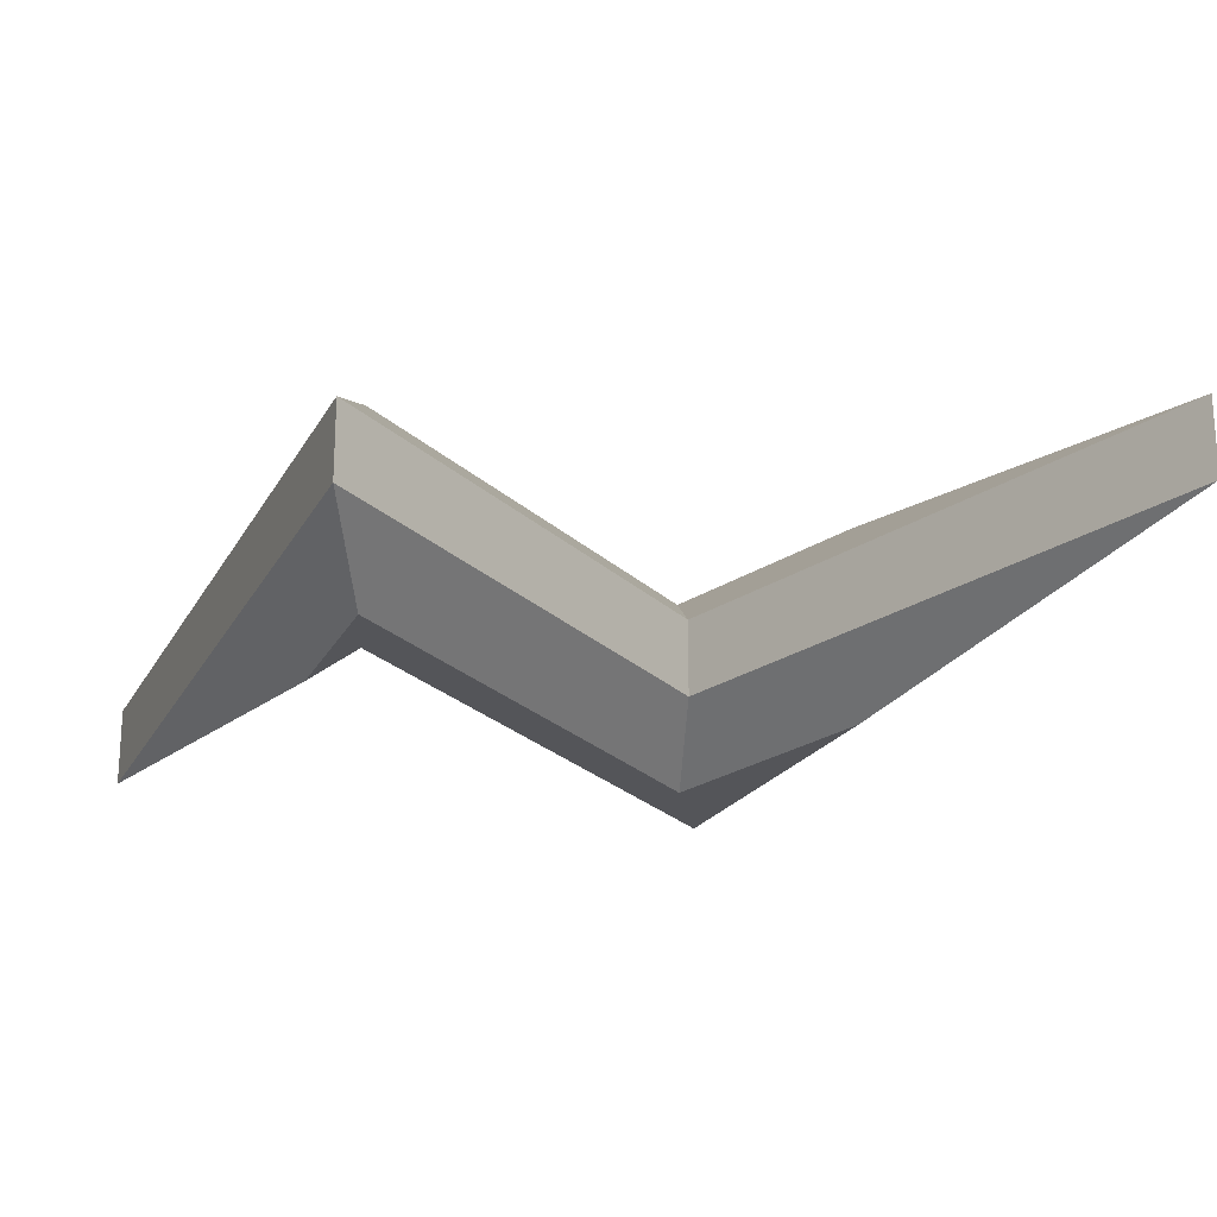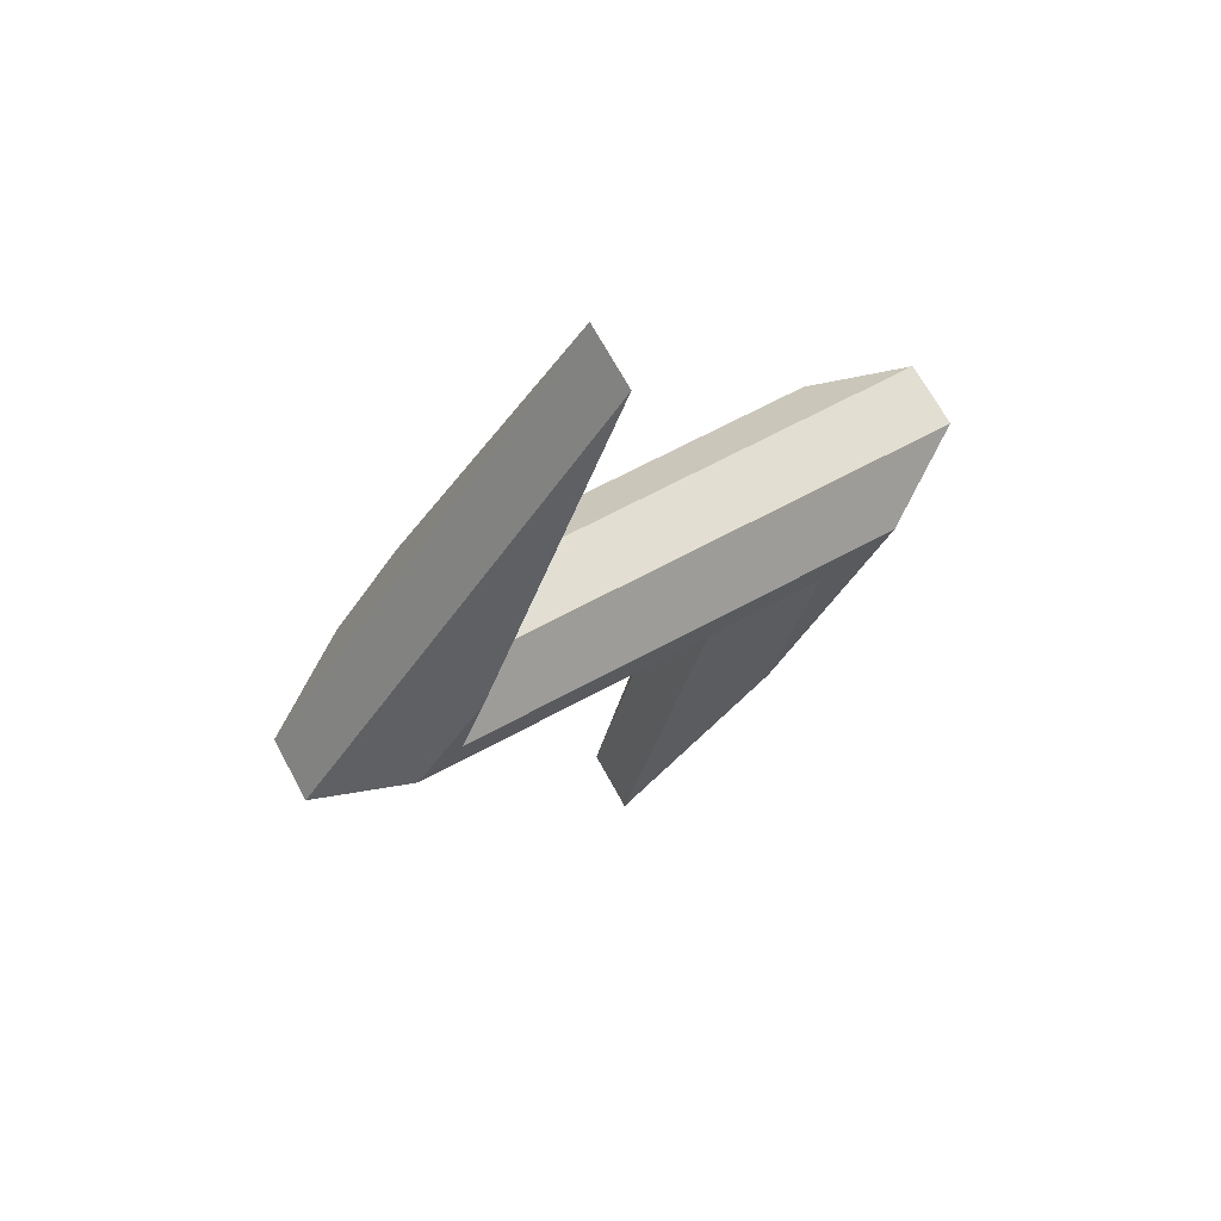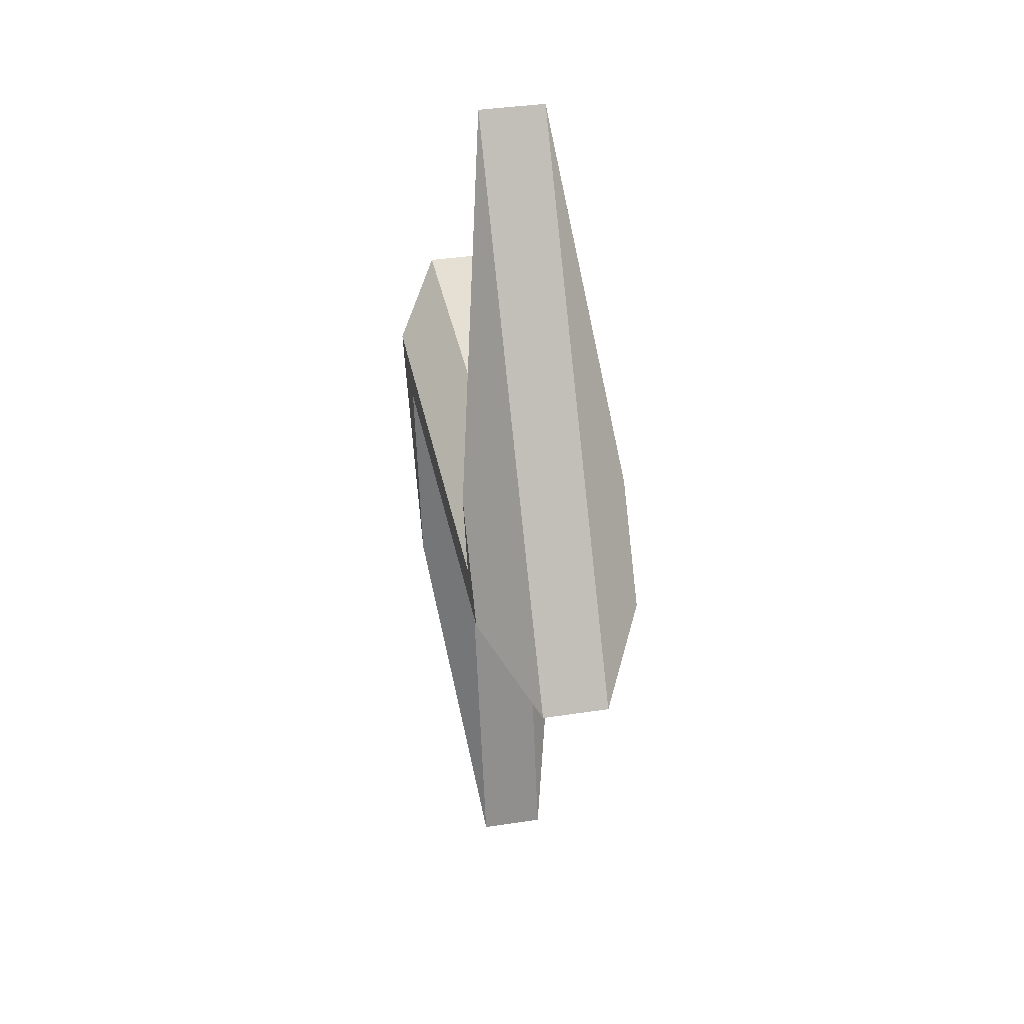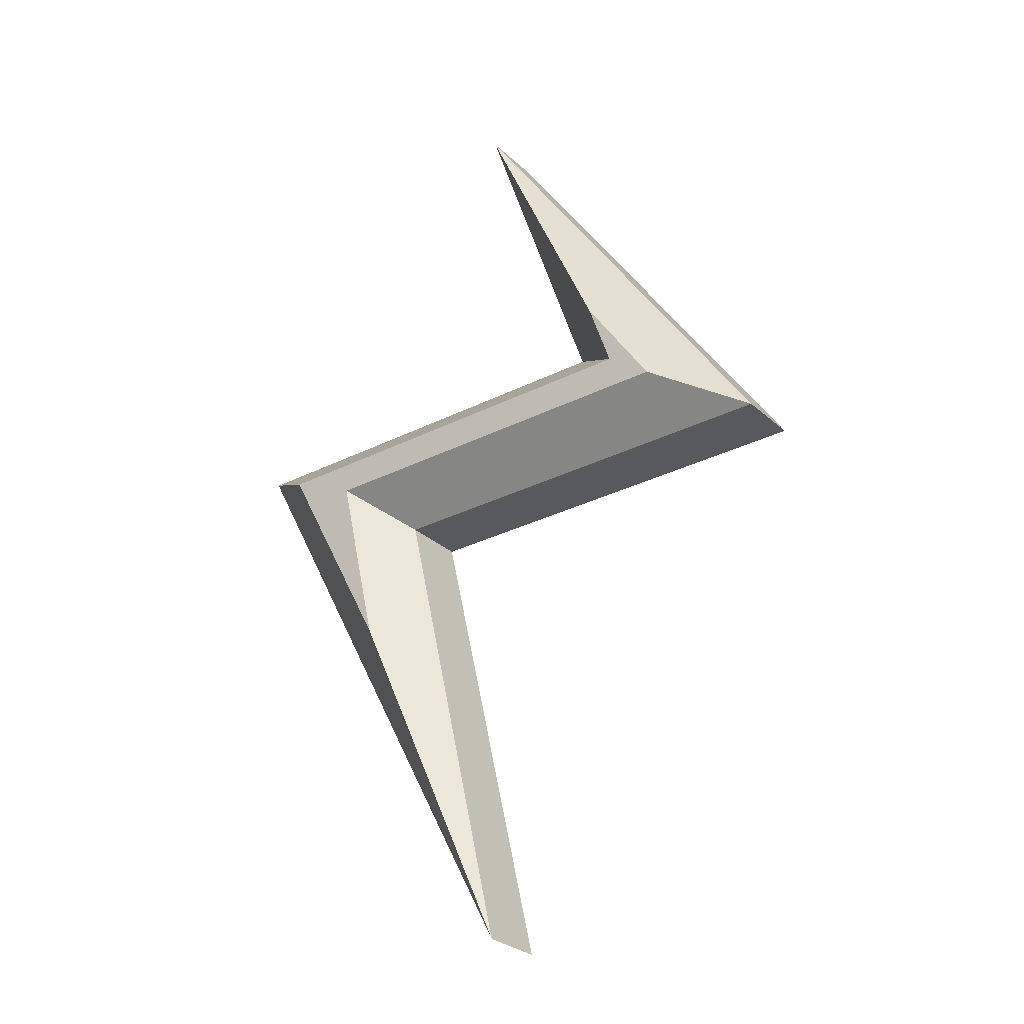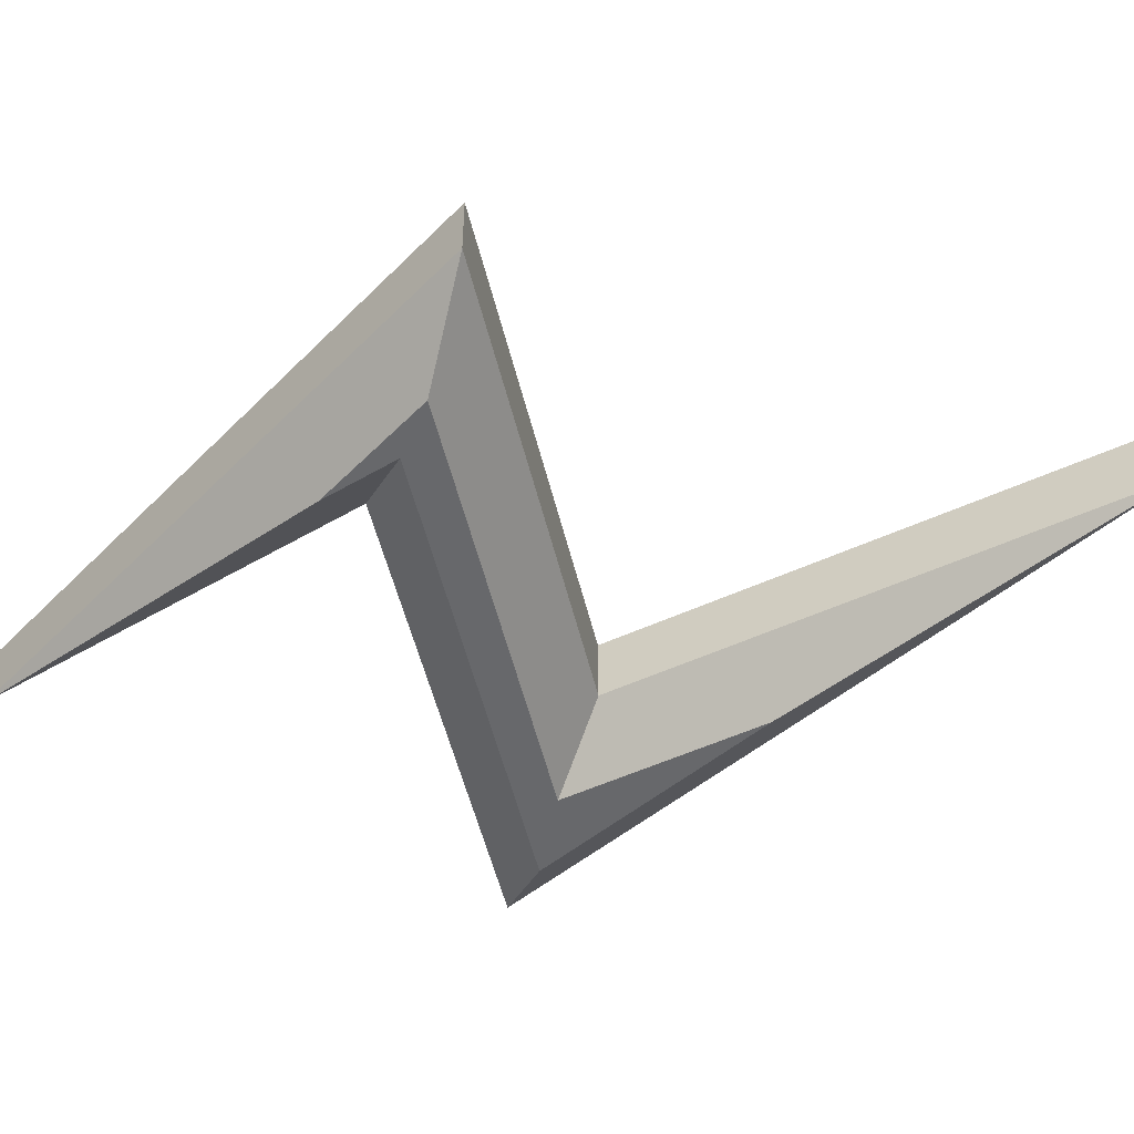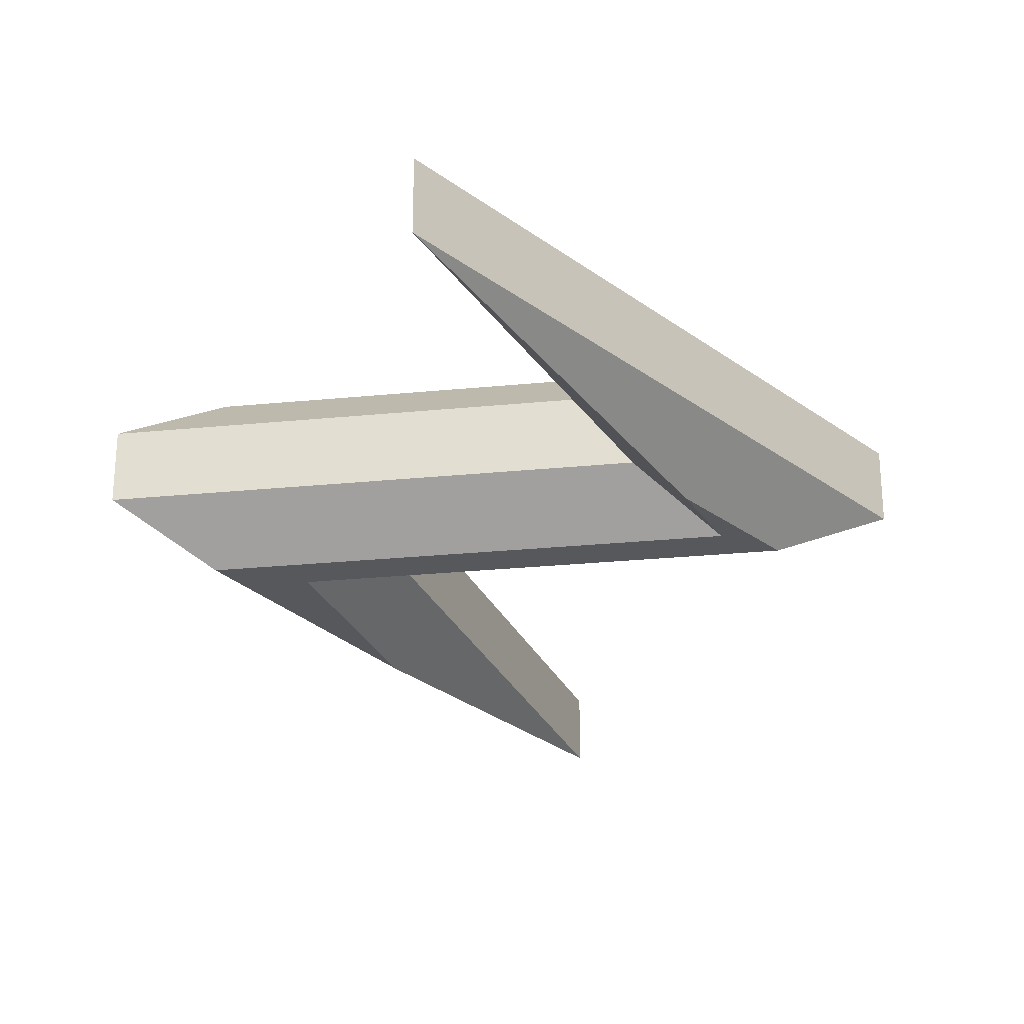
<metadata>
{"format":"obj","ext":"obj","renderer":"f3d","projection":"perspective","resolution":1024,"background":"white","views":[{"elev":-24.8,"azim":-55.9,"up":"+Z"},{"elev":67.4,"azim":-28.3,"up":"+Y"},{"elev":37.9,"azim":-101.0,"up":"+Y"},{"elev":-29.1,"azim":-142.8,"up":"+Y"},{"elev":-52.5,"azim":-76.5,"up":"+Z"},{"elev":-28.3,"azim":-171.6,"up":"+Z"}]}
</metadata>
<code>
g Part 1
v 0 0.075 0.0175
v -0.01856 0.02014 0.0175
v -0.01856 0.02014 0.0075
v 0 0.075 0.0075
v -0.05 -6.939e-18 0.0175
v -0.05 -6.939e-18 0.0075
v -0.02536 0.02344 0
v -0.03599 0.0075 0
v -0.02901 0.01264 0
v 0.01694 6.939e-18 0.0075
v 0.02632 0.0075 0
v 0.03759 0.01264 0
v 0.01986 -0.02108 0
v 0.05 0.02014 0.0075
v 2.429e-17 -0.075 0.0075
v 0.01694 6.939e-18 0.0175
v 2.429e-17 -0.075 0.0175
v 0.05 0.02014 0.0175
v -0.03599 0.0075 0.025
v -0.02536 0.02344 0.025
v -0.02901 0.01264 0.025
v 0.02632 0.0075 0.025
v 0.03759 0.01264 0.025
v 0.01986 -0.02108 0.025
o mesh0
f 1 2 3
f 3 4 1
o mesh1
f 5 1 4
f 4 6 5
o mesh2
f 6 4 7
f 7 8 6
o mesh3
f 3 9 7
f 7 4 3
o mesh4
f 10 6 8
f 8 11 10
o mesh5
f 9 12 11
f 12 13 11
f 8 7 9
f 11 8 9
o mesh6
f 3 14 12
f 12 9 3
o mesh7
f 10 11 13
f 13 15 10
o mesh8
f 16 5 6
f 6 10 16
o mesh9
f 14 15 13
f 13 12 14
o mesh10
f 17 16 10
f 10 15 17
o mesh11
f 18 17 15
f 15 14 18
o mesh12
f 2 18 14
f 14 3 2
o mesh13
f 5 19 20
f 20 1 5
o mesh14
f 21 19 22
f 22 23 21
f 22 24 23
f 21 20 19
o mesh15
f 2 1 20
f 20 21 2
o mesh16
f 16 22 19
f 19 5 16
o mesh17
f 2 21 23
f 23 18 2
o mesh18
f 16 17 24
f 24 22 16
o mesh19
f 18 23 24
f 24 17 18

</code>
